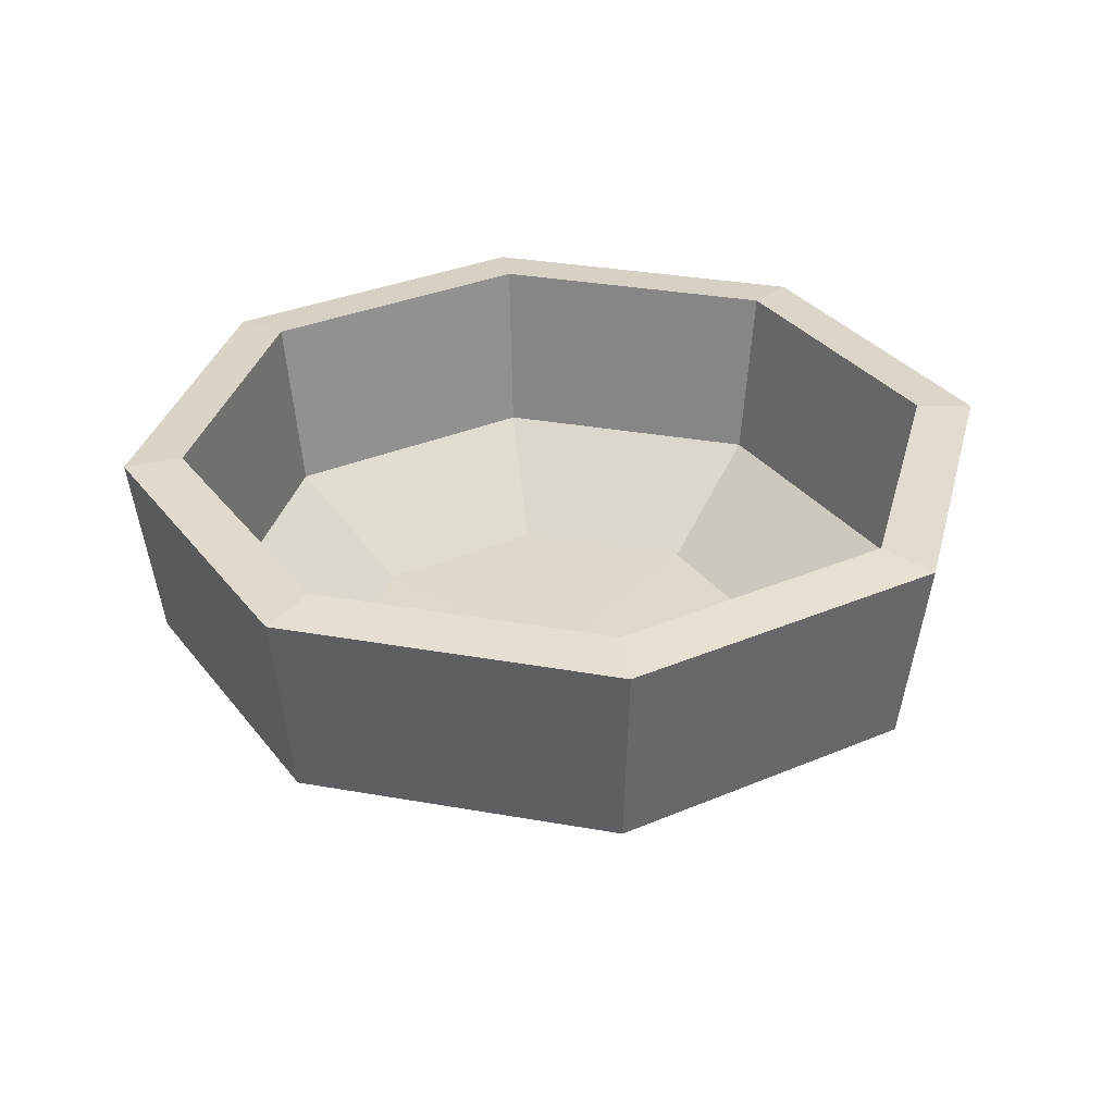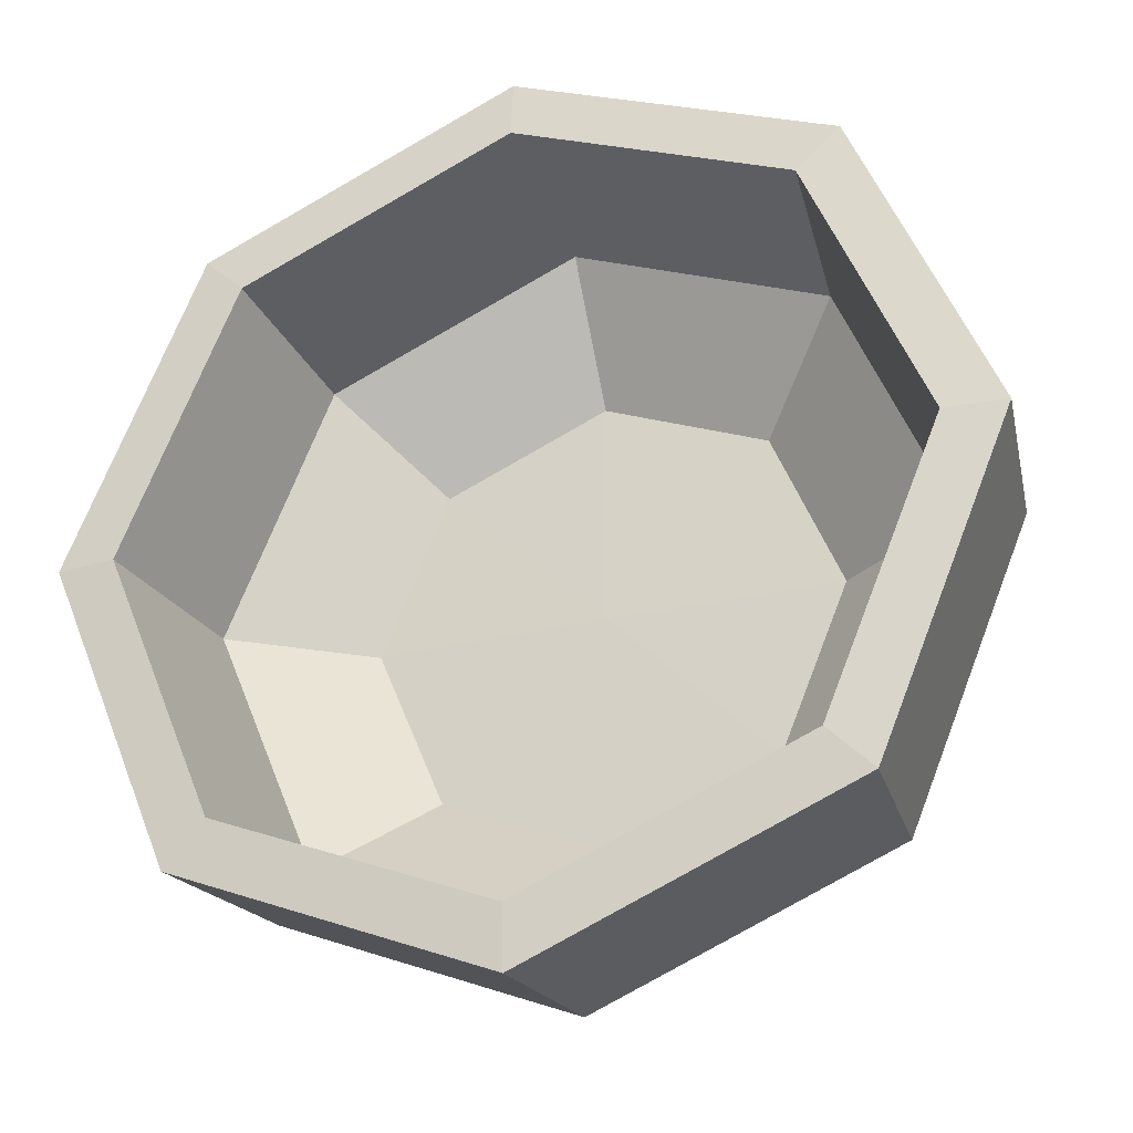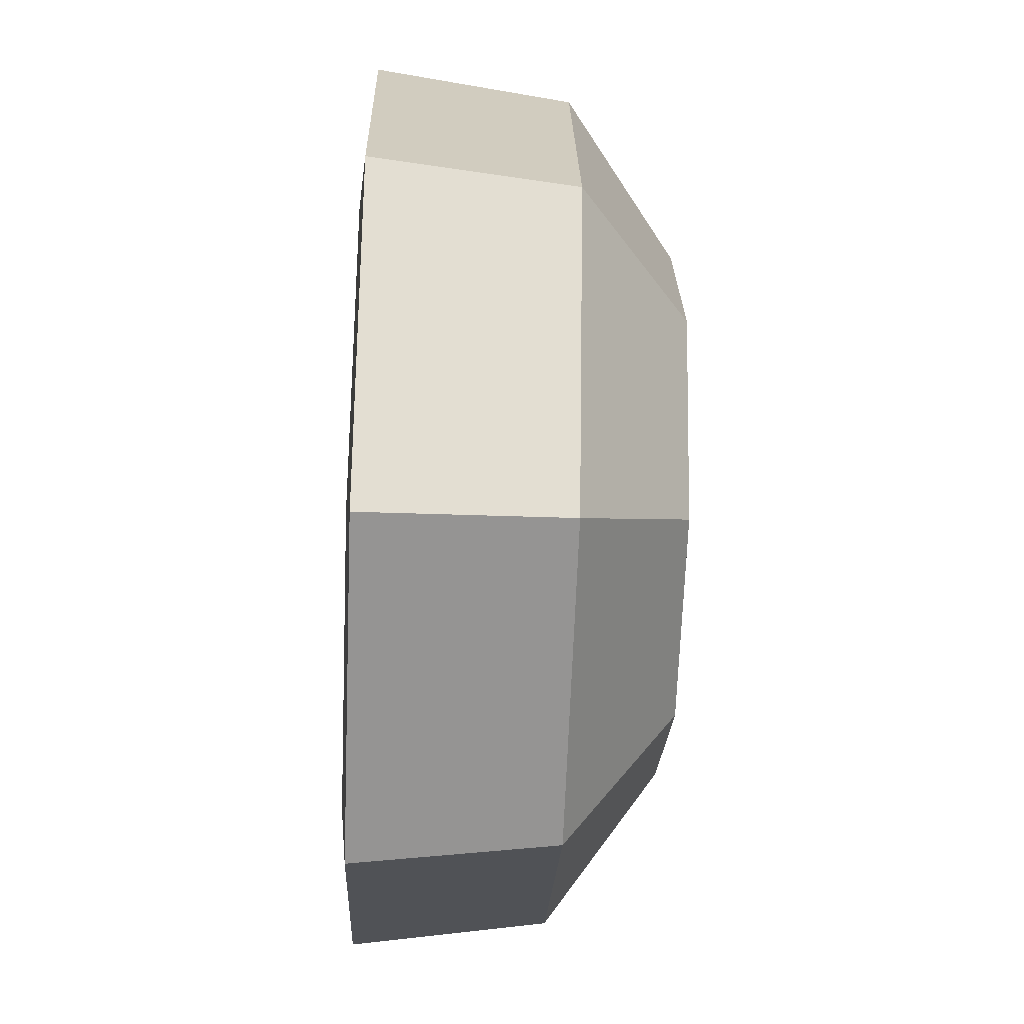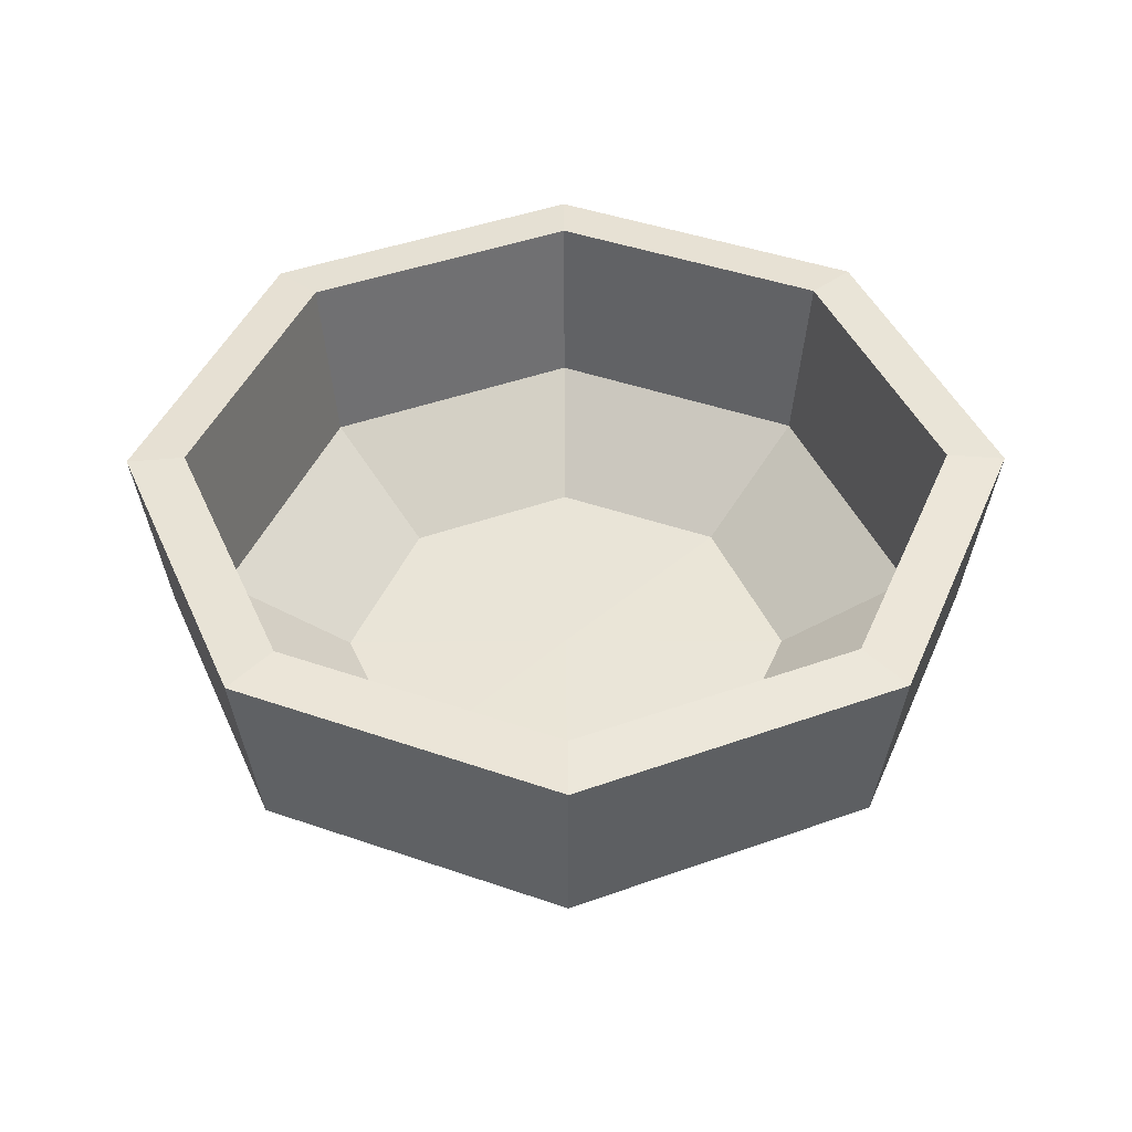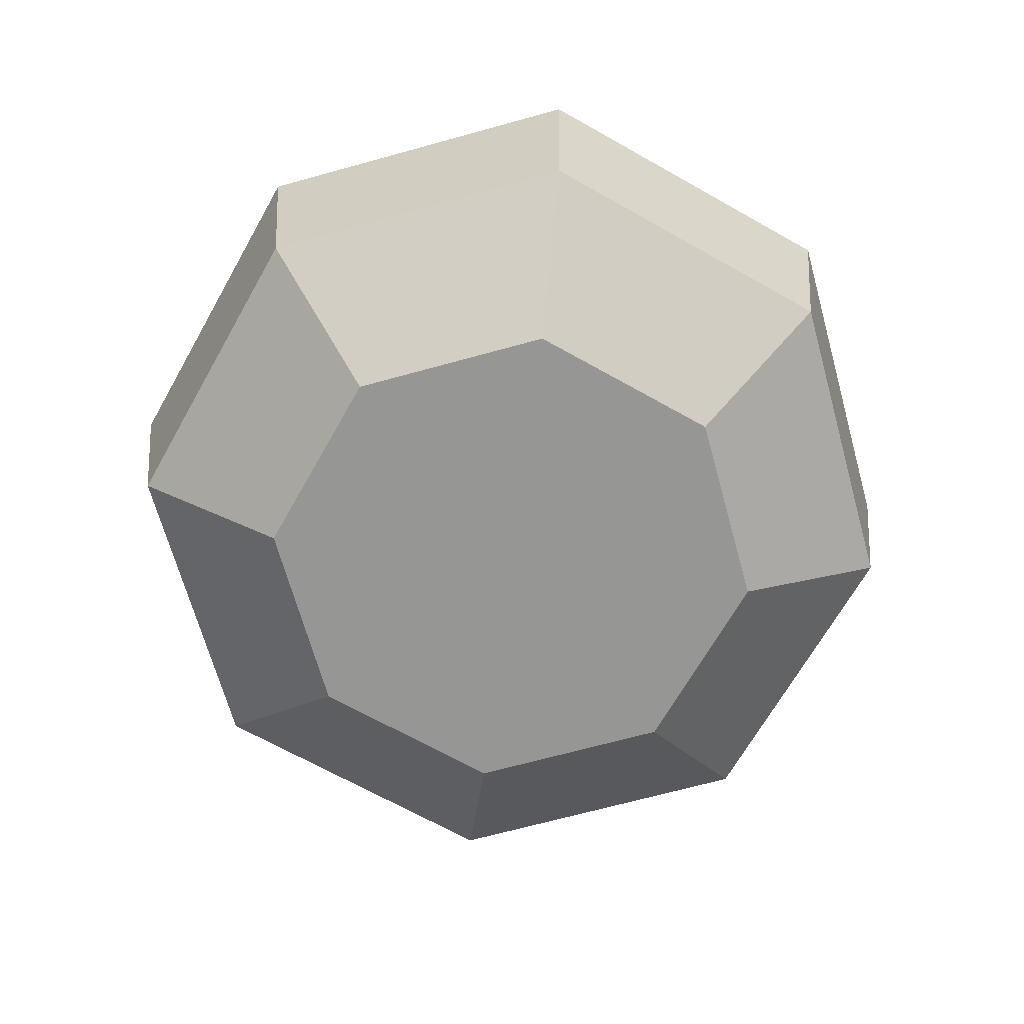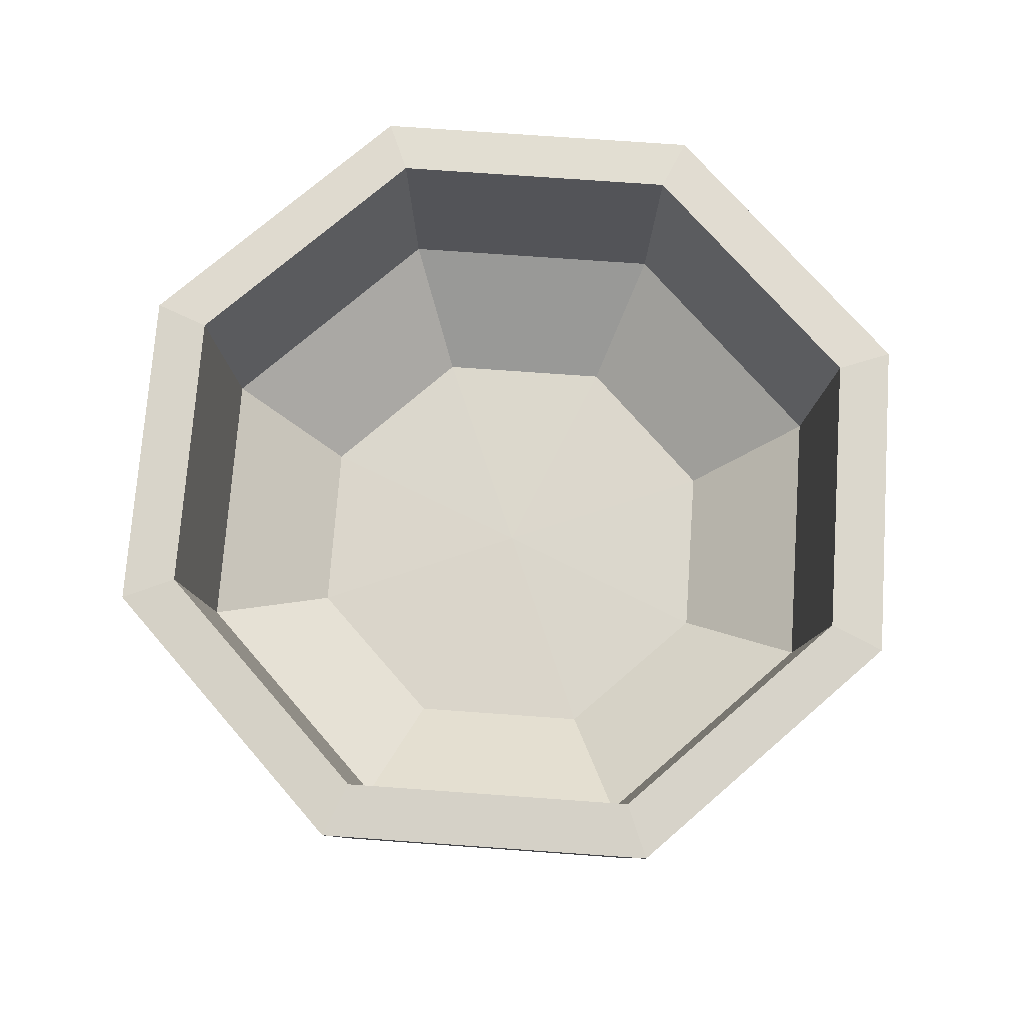
<metadata>
{"format":"obj","ext":"obj","renderer":"f3d","projection":"perspective","resolution":1024,"background":"white","views":[{"elev":32.1,"azim":-53.4,"up":"+Y"},{"elev":-28.5,"azim":-160.1,"up":"+Z"},{"elev":-44.5,"azim":-92.4,"up":"+Z"},{"elev":43.9,"azim":-0.3,"up":"+Y"},{"elev":-67.7,"azim":-7.0,"up":"+Y"},{"elev":73.5,"azim":-18.4,"up":"+Y"}]}
</metadata>
<code>
v 9.127 8.797 -9.127
v -3.1e-05 8.797 -12.91
v -9.127 8.797 -9.127
v -12.91 8.797 0
v -9.127 8.797 9.127
v -3.1e-05 8.797 12.91
v 9.127 8.797 9.127
v 12.91 8.797 0
v 5.398 0 -5.398
v -3.1e-05 0 -7.634
v -3.1e-05 0 0
v -5.398 0 -5.398
v -7.634 0 0
v -5.398 0 5.398
v -3.1e-05 0 7.634
v 5.398 0 5.398
v 7.634 0 0
v 8.584 3.154 -8.584
v 12.14 3.154 0
v 8.584 3.154 8.584
v -3.1e-05 3.154 12.14
v -8.584 3.154 8.584
v -12.14 3.154 0
v -8.584 3.154 -8.584
v -3.1e-05 3.154 -12.14
v 4.825 1.135 -4.826
v -3.1e-05 1.135 -6.824
v -3.1e-05 1.219 0
v -4.825 1.135 -4.826
v -6.824 1.135 0
v -4.825 1.135 4.826
v -3.1e-05 1.135 6.824
v 4.825 1.135 4.826
v 6.824 1.135 0
v 7.915 8.949 -7.915
v -3.1e-05 8.949 -11.19
v -3.1e-05 3.741 -10.51
v 7.432 3.741 -7.432
v -7.915 8.949 -7.915
v -7.432 3.741 -7.432
v -11.19 8.949 0
v -10.51 3.741 0
v -7.915 8.949 7.915
v -7.432 3.741 7.432
v -3.1e-05 8.949 11.19
v -3.1e-05 3.741 10.51
v 7.915 8.949 7.915
v 7.432 3.741 7.432
v 11.19 8.949 0
v 10.51 3.741 0
f 26 27 28
f 27 29 28
f 29 30 28
f 30 31 28
f 31 32 28
f 32 33 28
f 33 34 28
f 34 26 28
f 35 36 37 38
f 36 39 40 37
f 39 41 42 40
f 41 43 44 42
f 43 45 46 44
f 45 47 48 46
f 47 49 50 48
f 49 35 38 50
f 50 38 26 34
f 48 50 34 33
f 46 48 33 32
f 44 46 32 31
f 42 44 31 30
f 40 42 30 29
f 37 40 29 27
f 38 37 27 26
f 9 11 10
f 10 11 12
f 12 11 13
f 13 11 14
f 14 11 15
f 15 11 16
f 16 11 17
f 17 11 9
f 1 18 25 2
f 2 25 24 3
f 3 24 23 4
f 4 23 22 5
f 5 22 21 6
f 6 21 20 7
f 7 20 19 8
f 8 19 18 1
f 19 17 9 18
f 20 16 17 19
f 21 15 16 20
f 22 14 15 21
f 23 13 14 22
f 24 12 13 23
f 25 10 12 24
f 18 9 10 25
f 1 2 36 35
f 2 3 39 36
f 3 4 41 39
f 4 5 43 41
f 5 6 45 43
f 6 7 47 45
f 7 8 49 47
f 8 1 35 49

</code>
